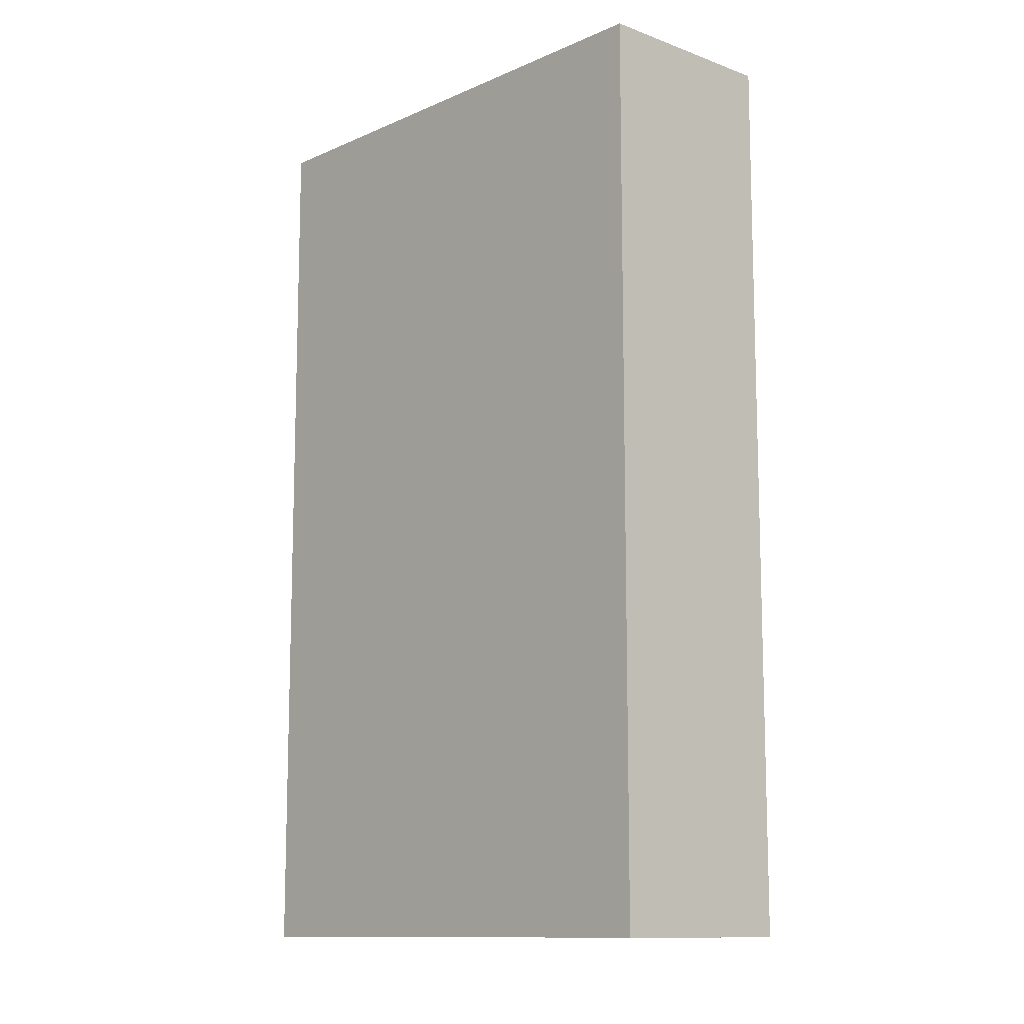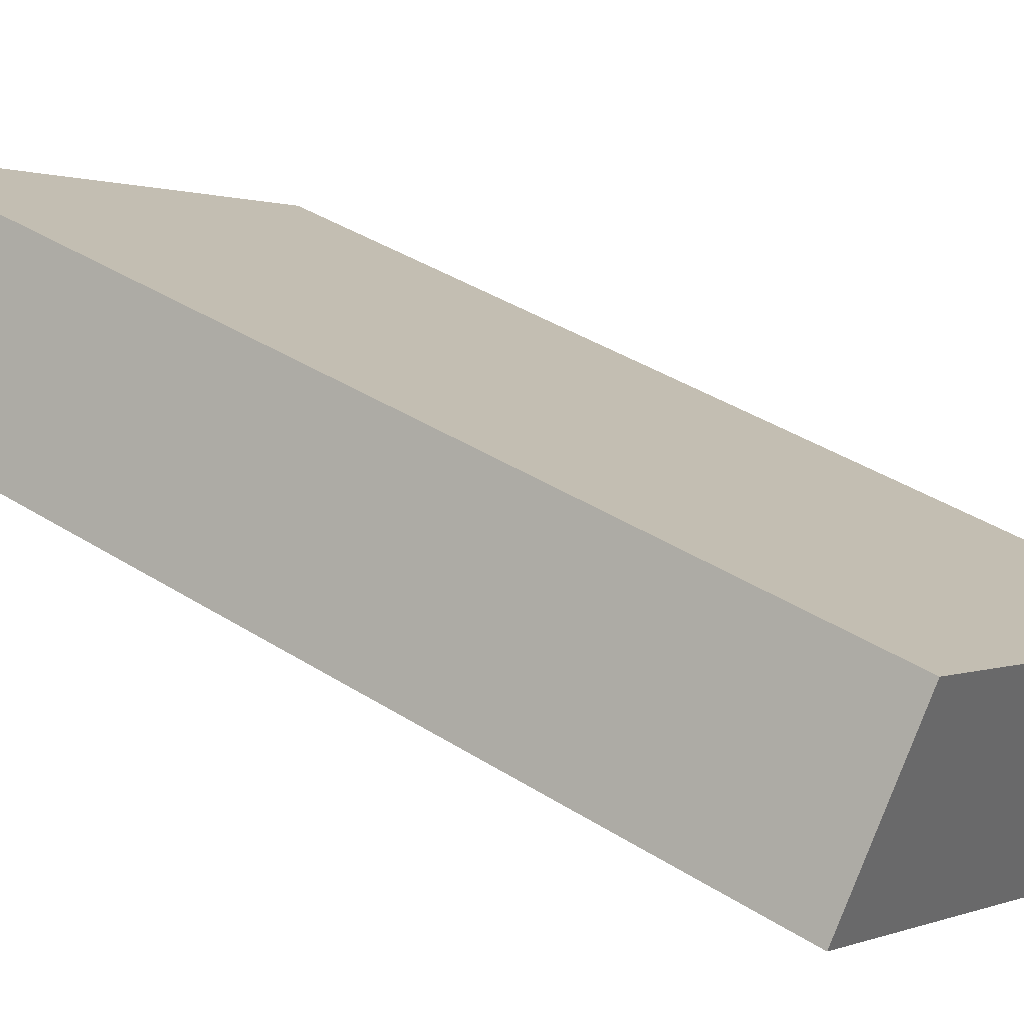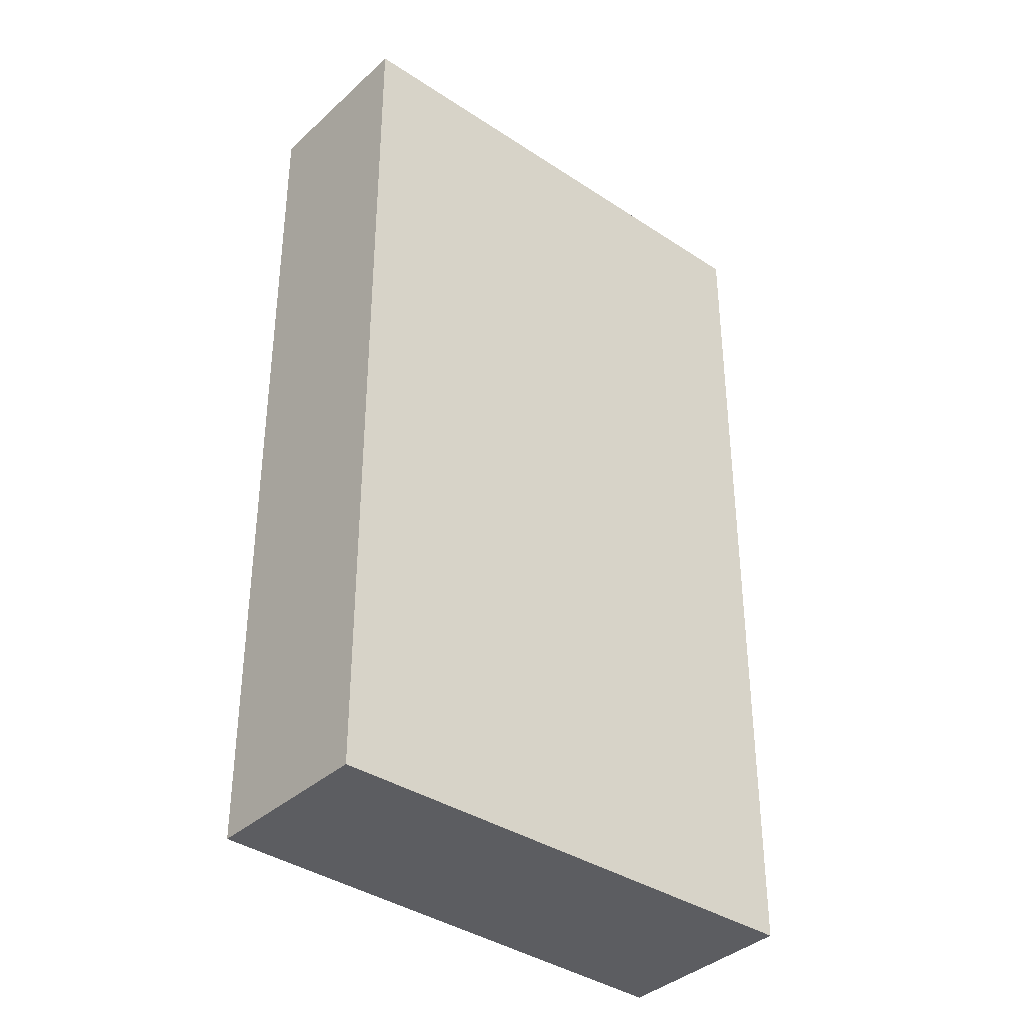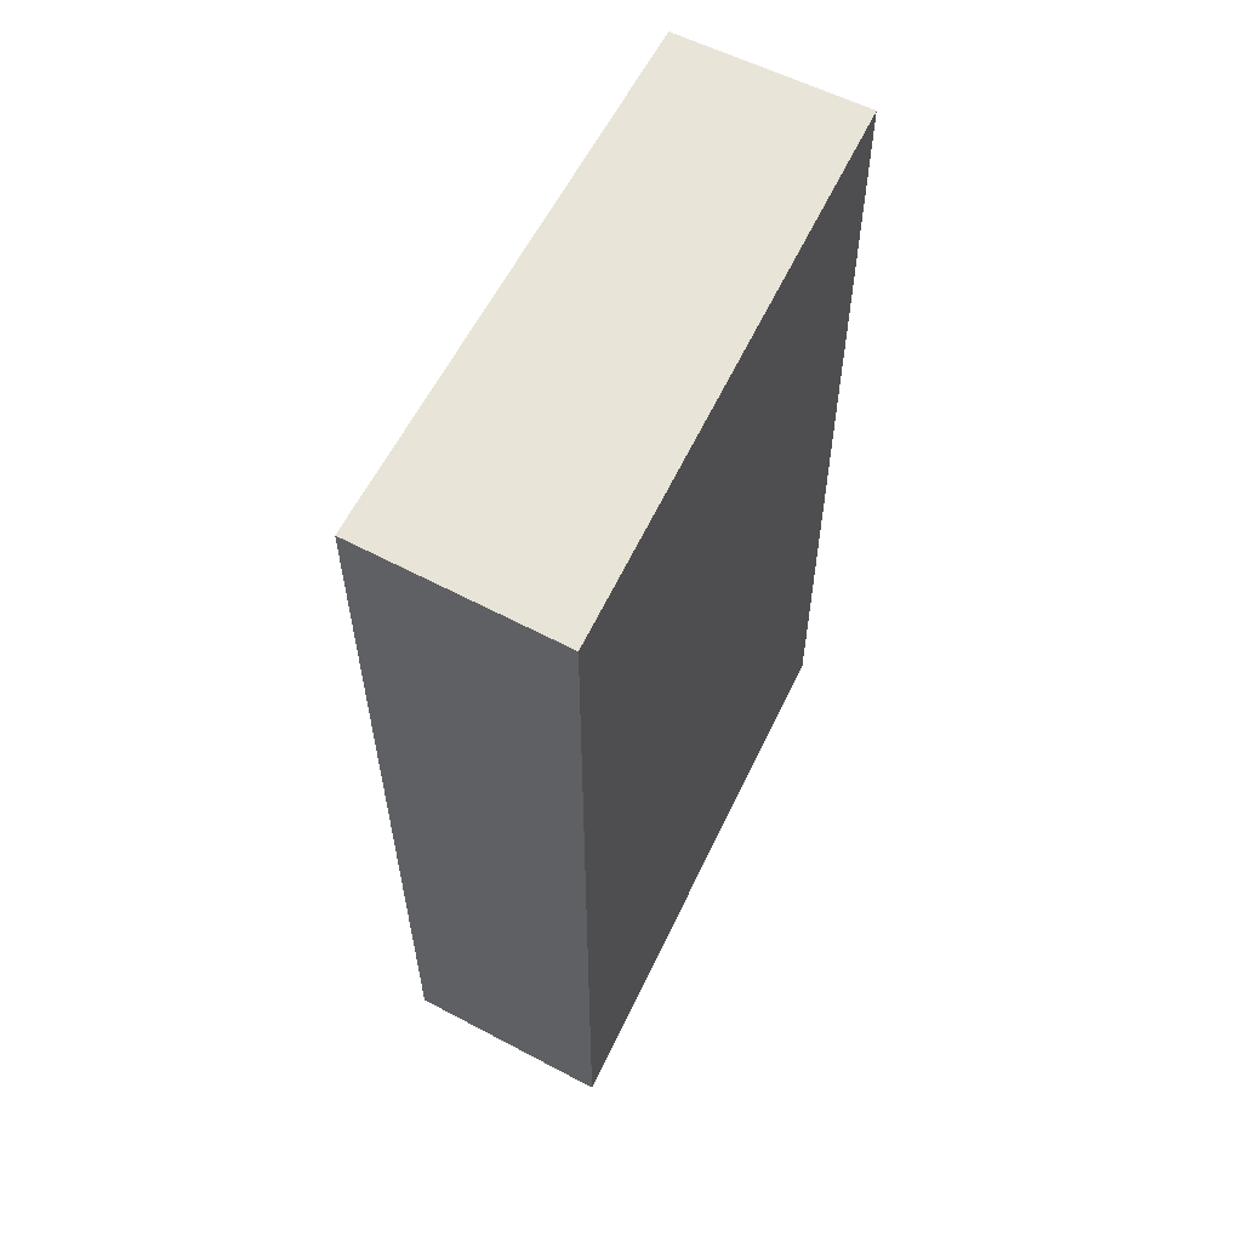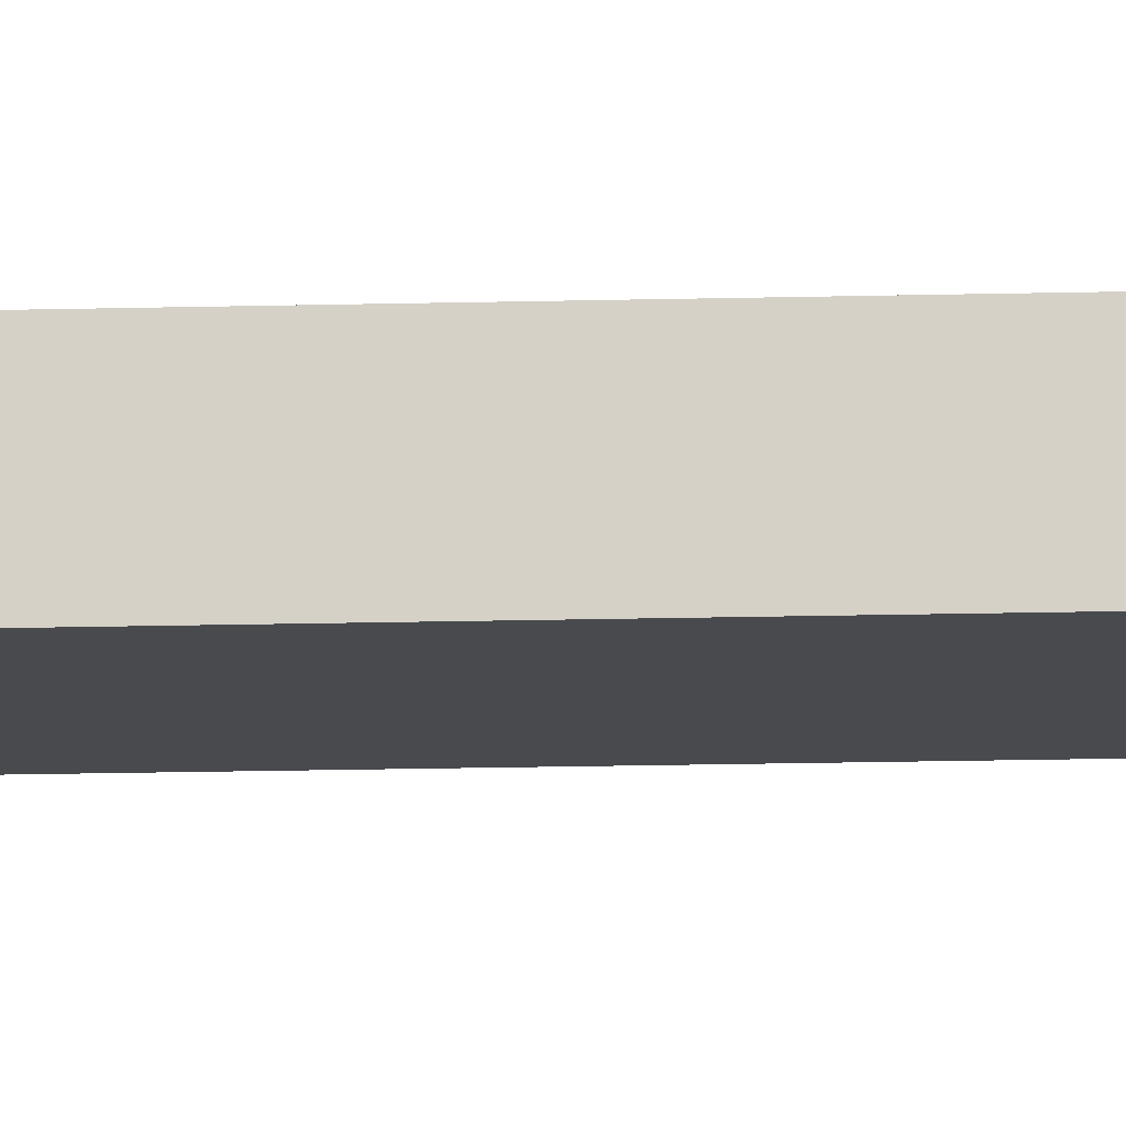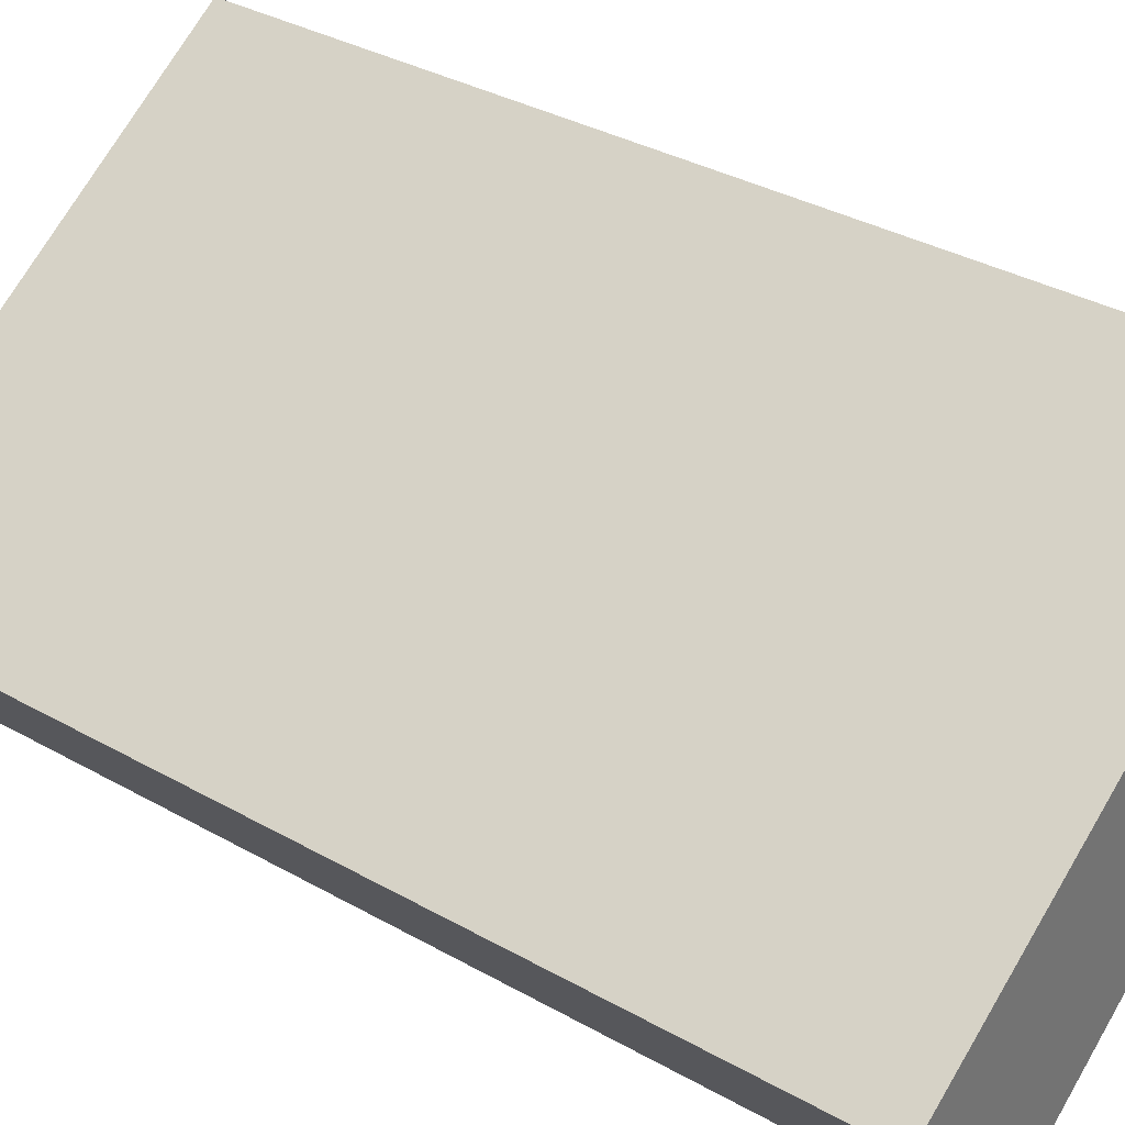
<metadata>
{"format":"obj","ext":"obj","renderer":"f3d","projection":"perspective","resolution":1024,"background":"white","views":[{"elev":-11.7,"azim":-167.4,"up":"+Y"},{"elev":39.9,"azim":128.0,"up":"+Z"},{"elev":-36.7,"azim":105.4,"up":"+Y"},{"elev":60.5,"azim":-97.1,"up":"+Y"},{"elev":-47.0,"azim":-88.8,"up":"+Z"},{"elev":34.6,"azim":-52.8,"up":"+Z"}]}
</metadata>
<code>
v  0.704 5.632 -0.985
v  2.785 5.632 1.774
v  3.413 5.632 0.844
v  0 5.632 3.449e-16
v  2.785 -1.086e-16 1.774
v  3.413 -5.168e-17 0.844
v  0.704 6.031e-17 -0.985
v  0 0 0
g defaultobject
f 1 2 3
f 2 1 4
f 5 3 2
f 3 5 6
f 6 1 3
f 1 6 7
f 7 4 1
f 4 7 8
f 8 2 4
f 2 8 5
f 5 7 6
f 7 5 8

</code>
